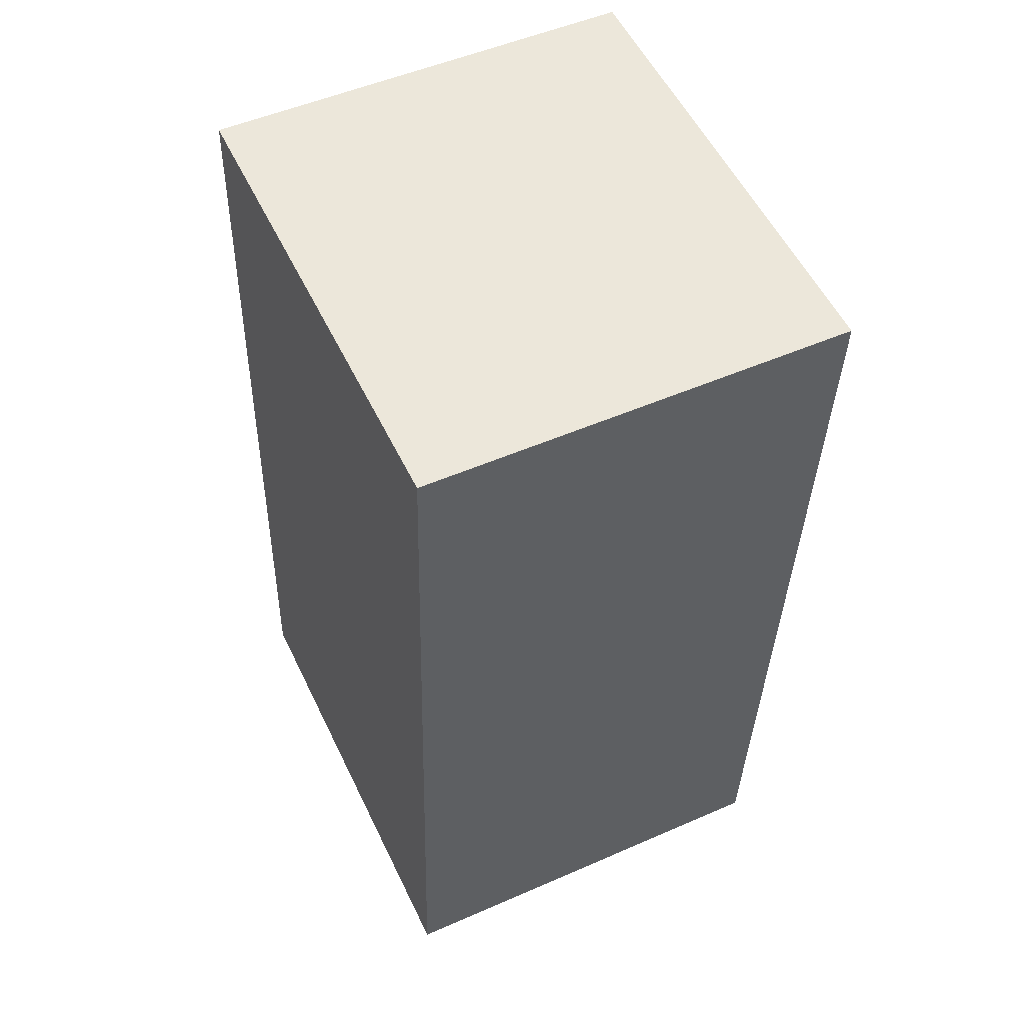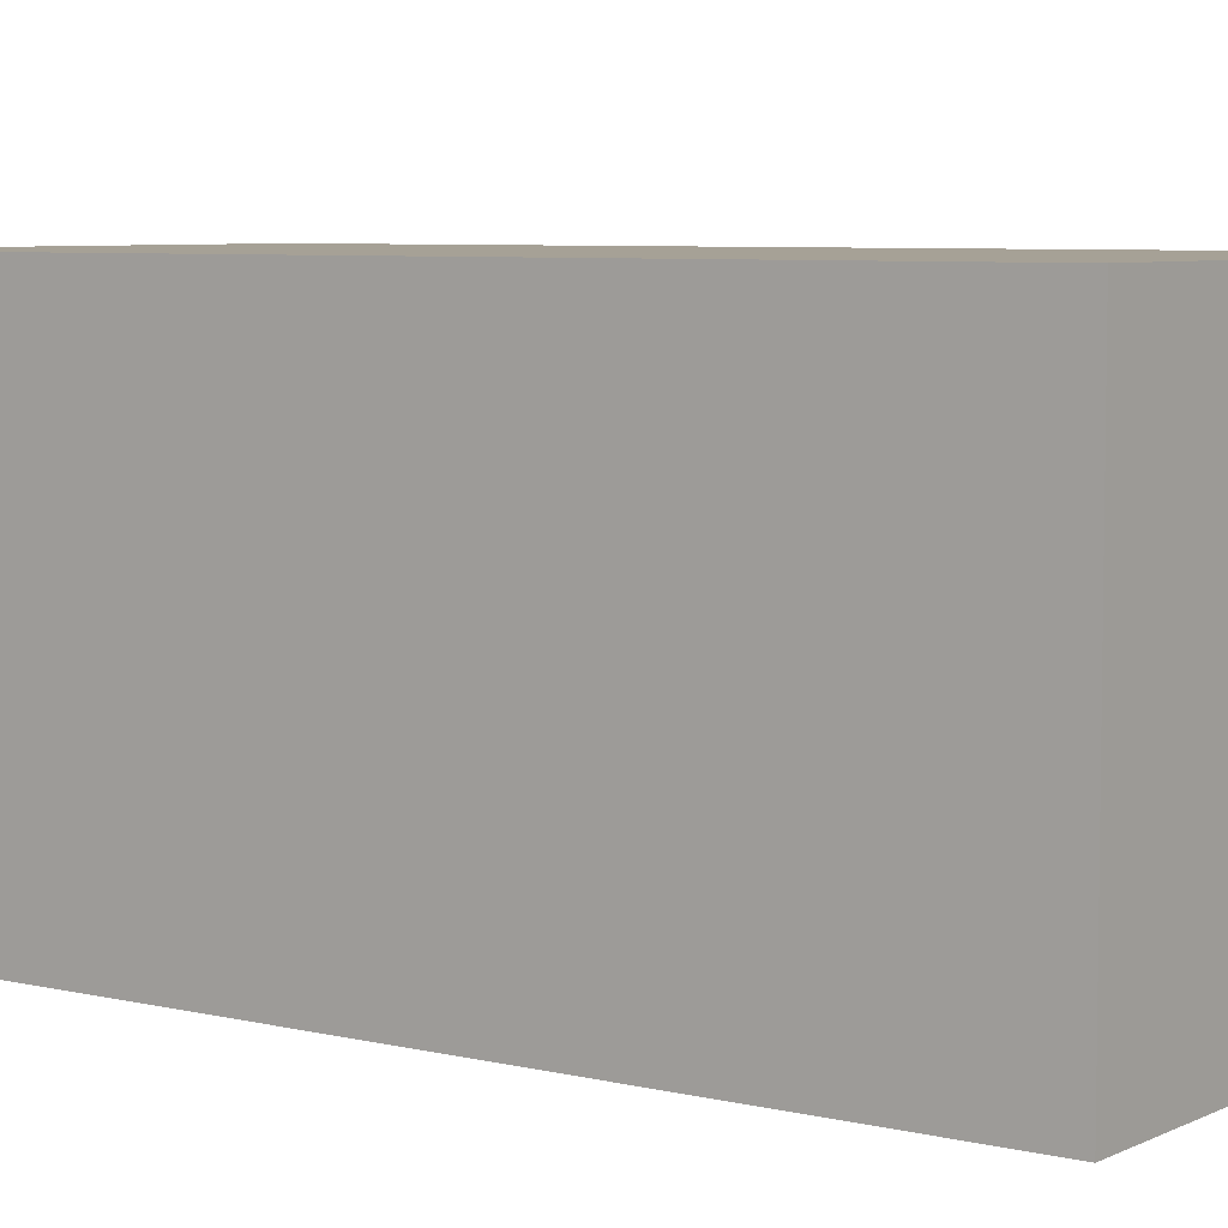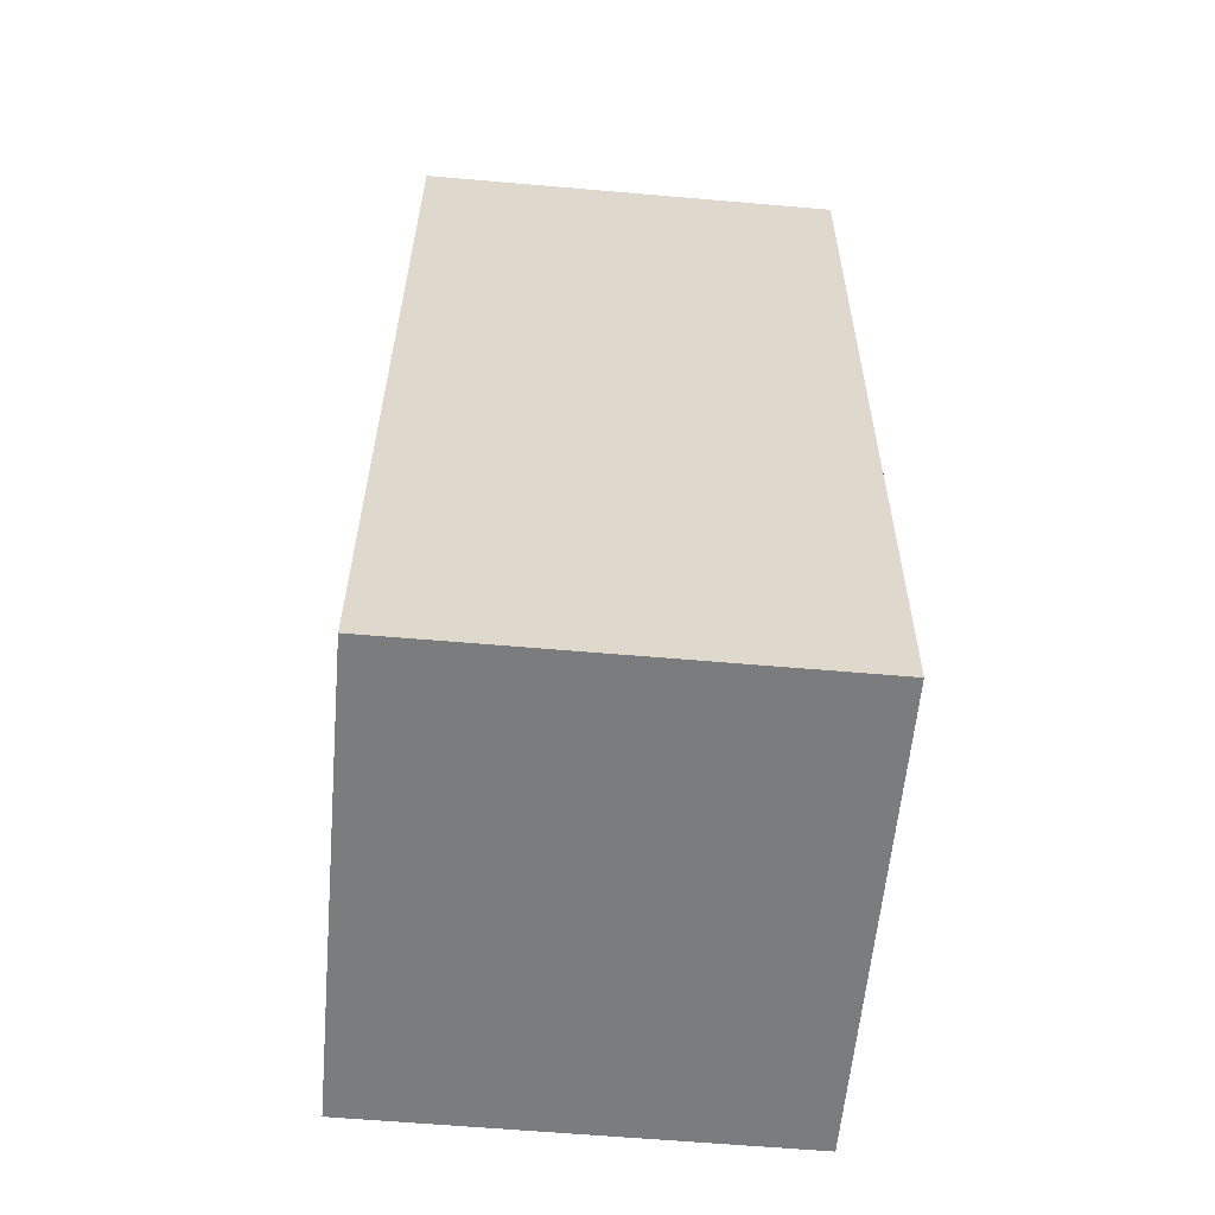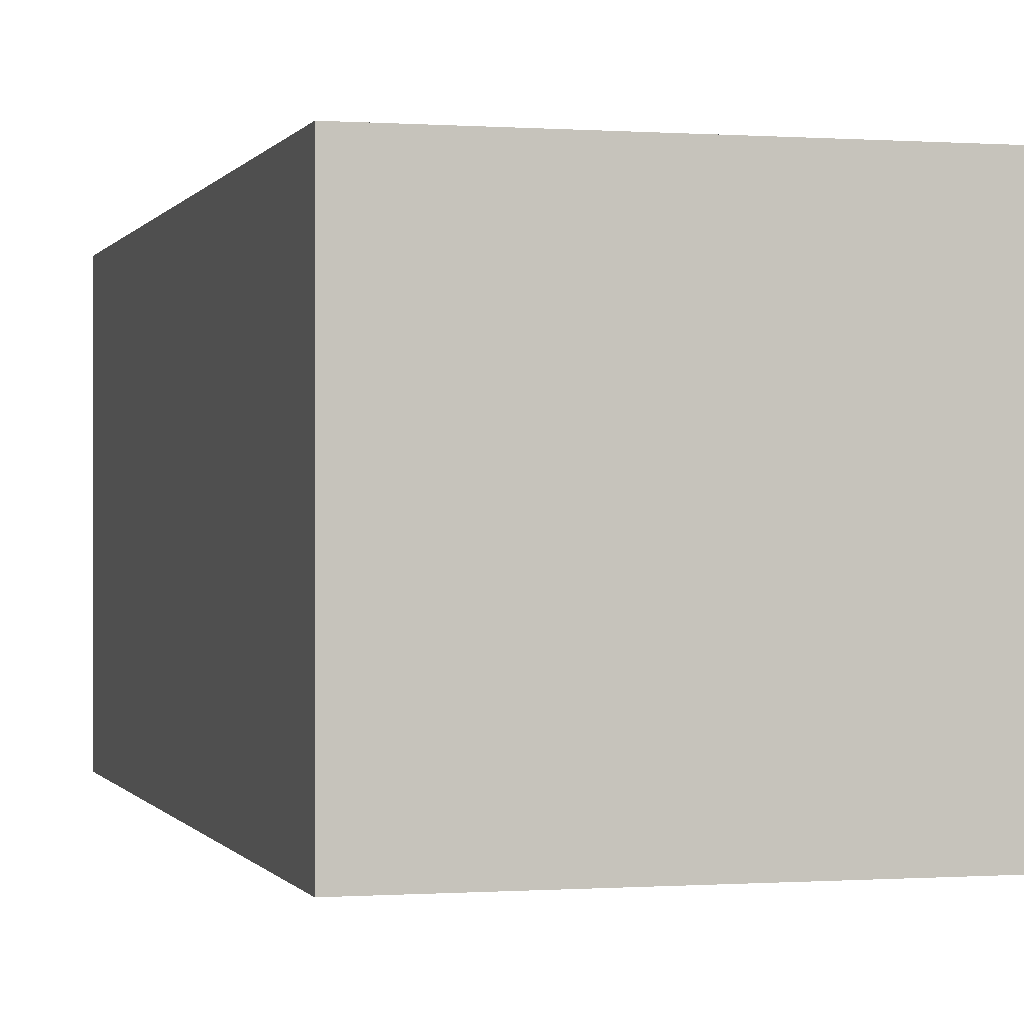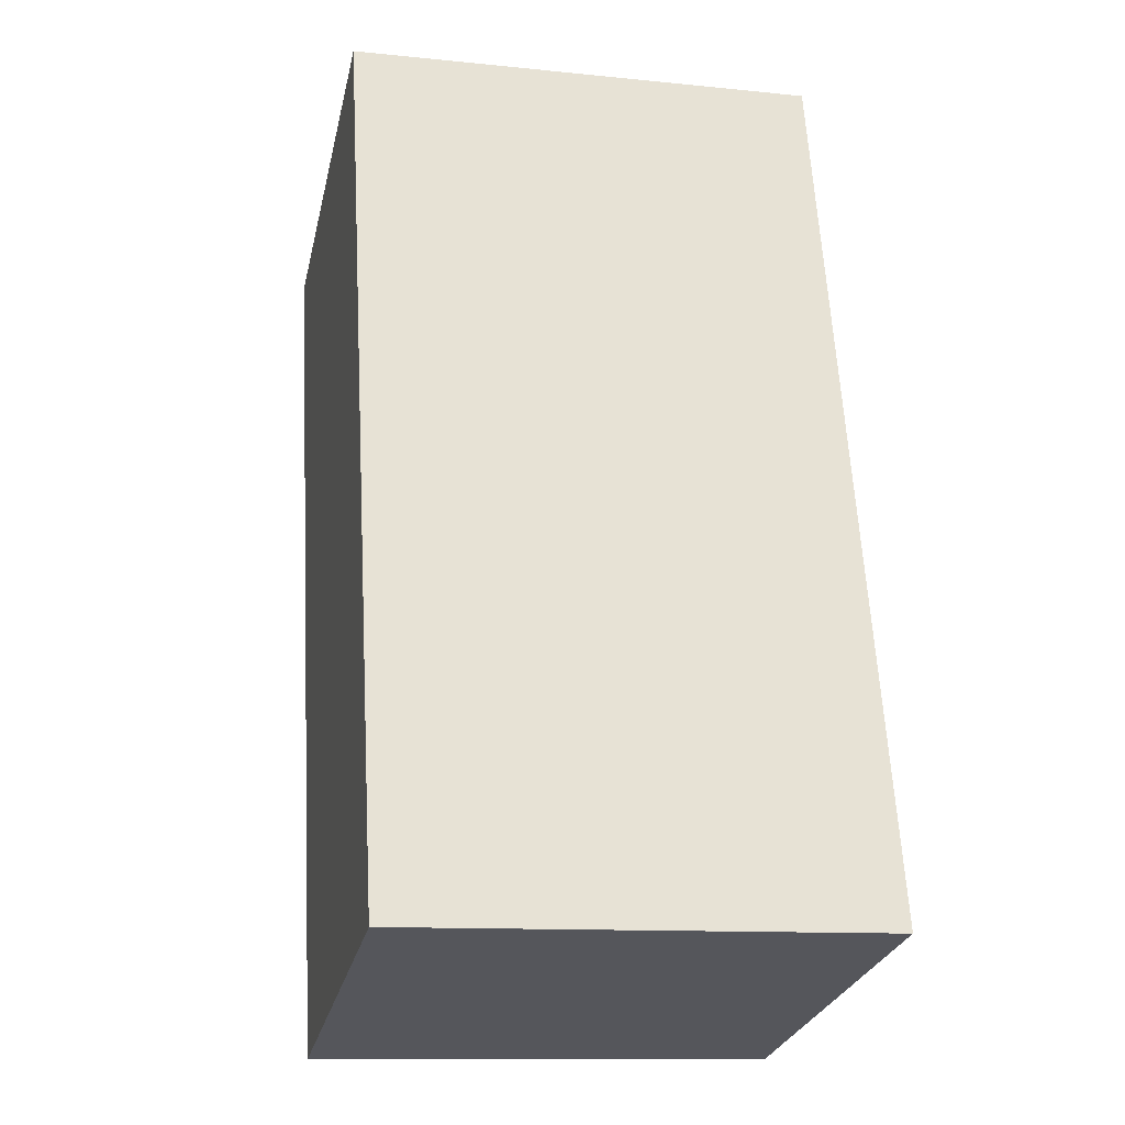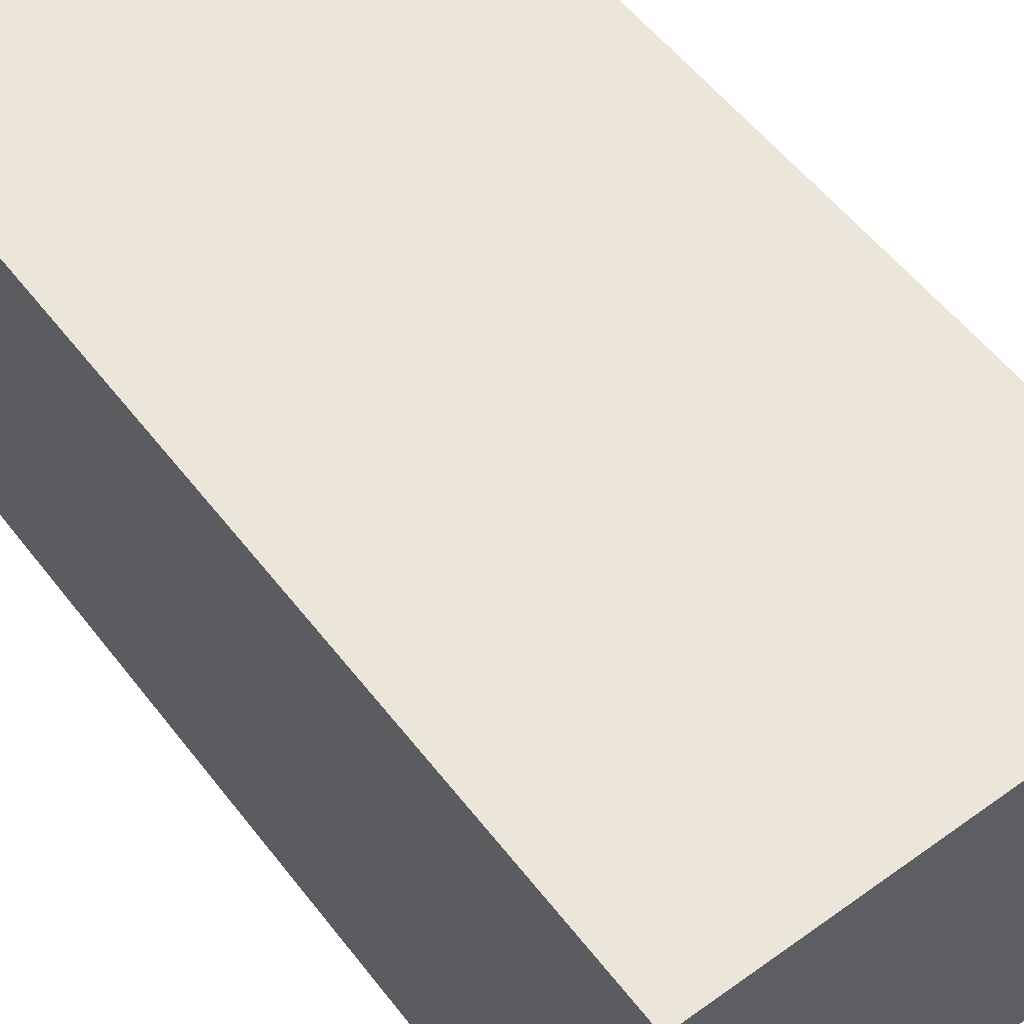
<metadata>
{"format":"obj","ext":"obj","renderer":"f3d","projection":"perspective","resolution":1024,"background":"white","views":[{"elev":51.1,"azim":-115.5,"up":"+Z"},{"elev":6.2,"azim":122.5,"up":"+Y"},{"elev":-62.0,"azim":-95.0,"up":"+Z"},{"elev":-0.2,"azim":-18.6,"up":"+Y"},{"elev":-27.4,"azim":-12.6,"up":"+Z"},{"elev":55.5,"azim":-40.4,"up":"+Y"}]}
</metadata>
<code>
v  0 2.674 1.637e-16
v  3.283 2.674 -5.498
v  0.33 2.674 -5.67
v  2.953 2.674 0.172
v  0.33 3.472e-16 -5.67
v  0 0 0
v  2.953 -1.053e-17 0.172
v  3.283 3.367e-16 -5.498
g defaultobject
f 1 2 3
f 2 1 4
f 5 1 3
f 1 5 6
f 6 4 1
f 4 6 7
f 7 2 4
f 2 7 8
f 8 3 2
f 3 8 5
f 8 6 5
f 6 8 7

</code>
